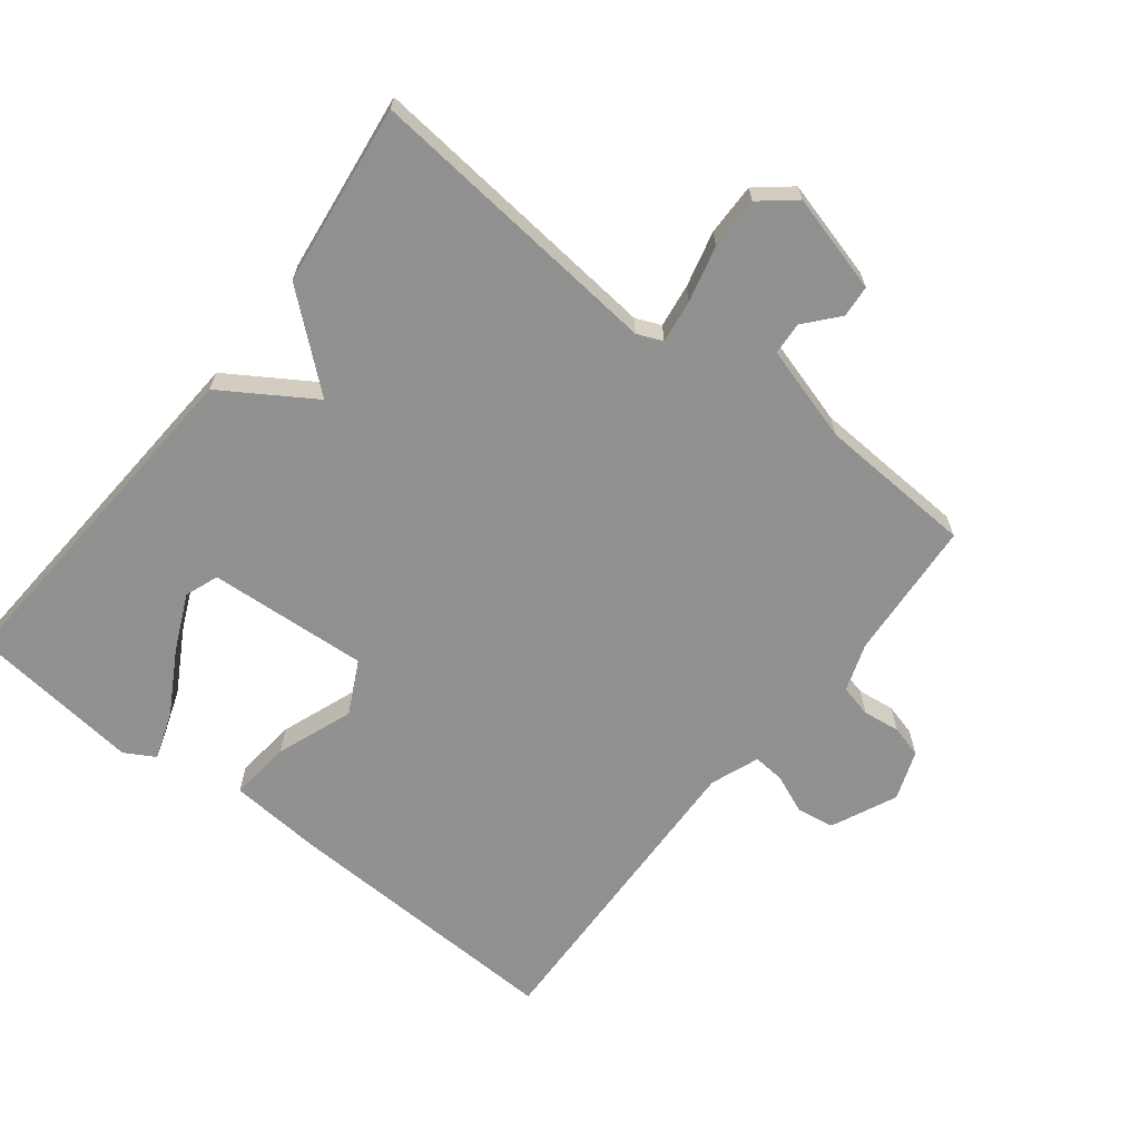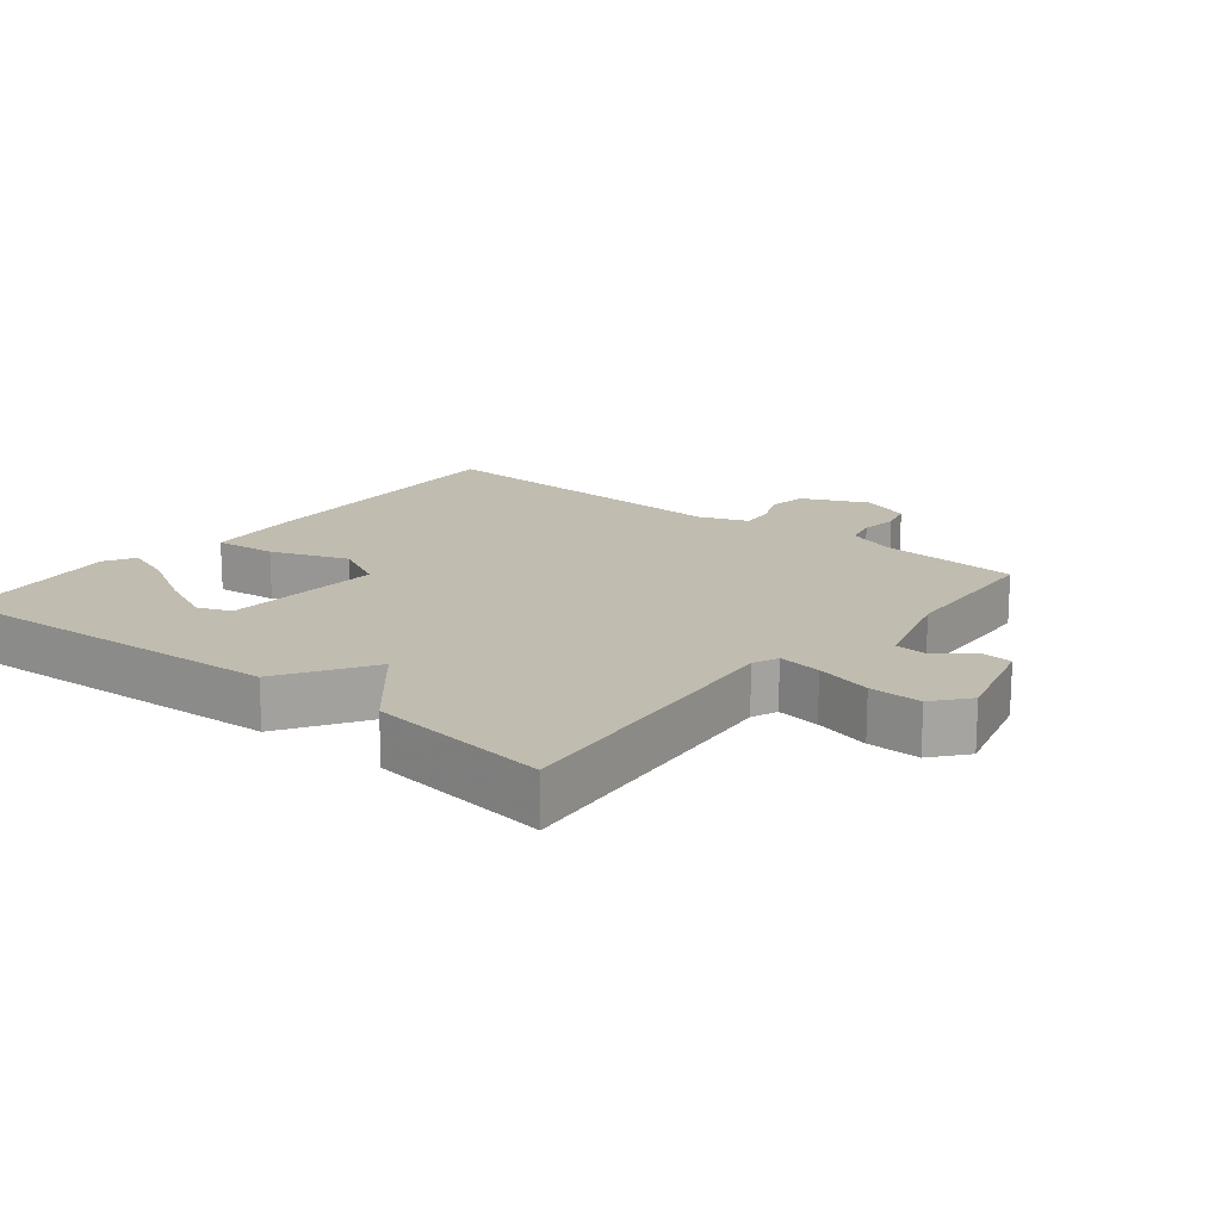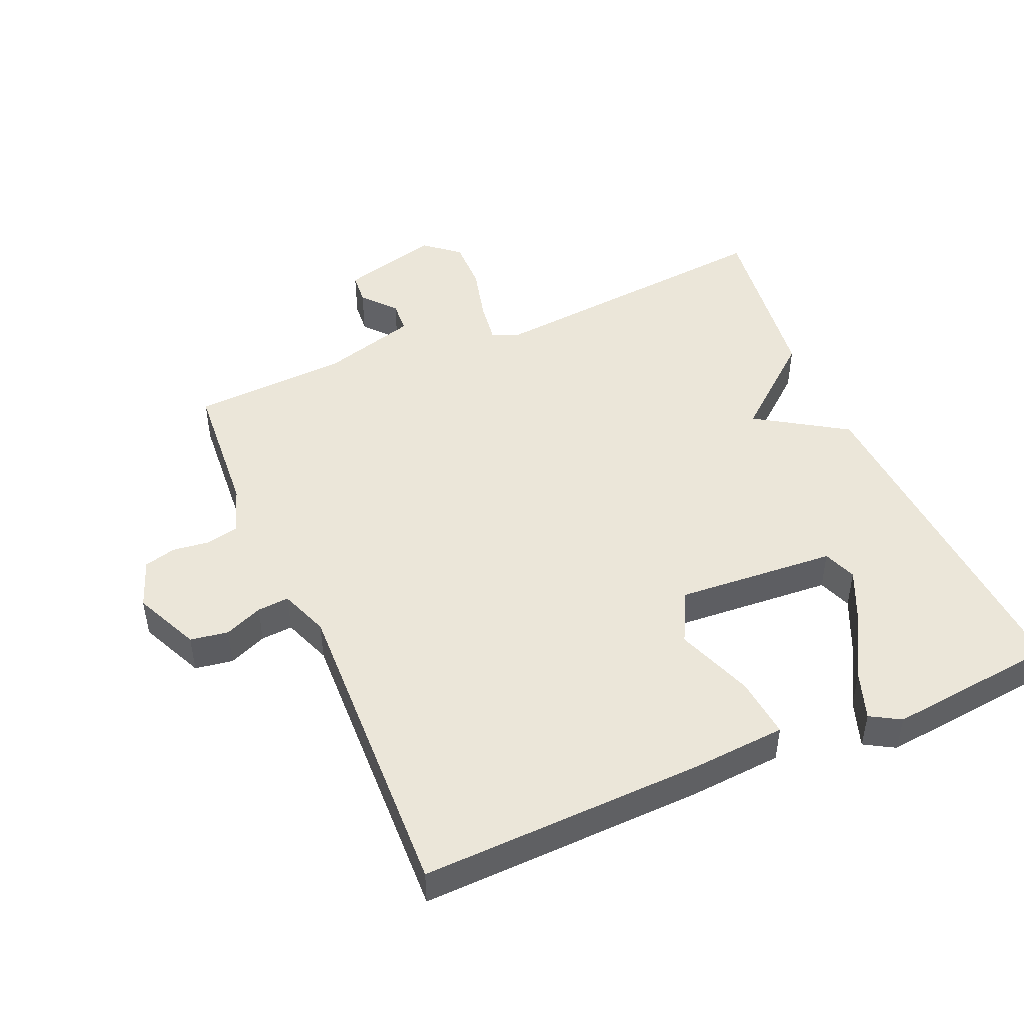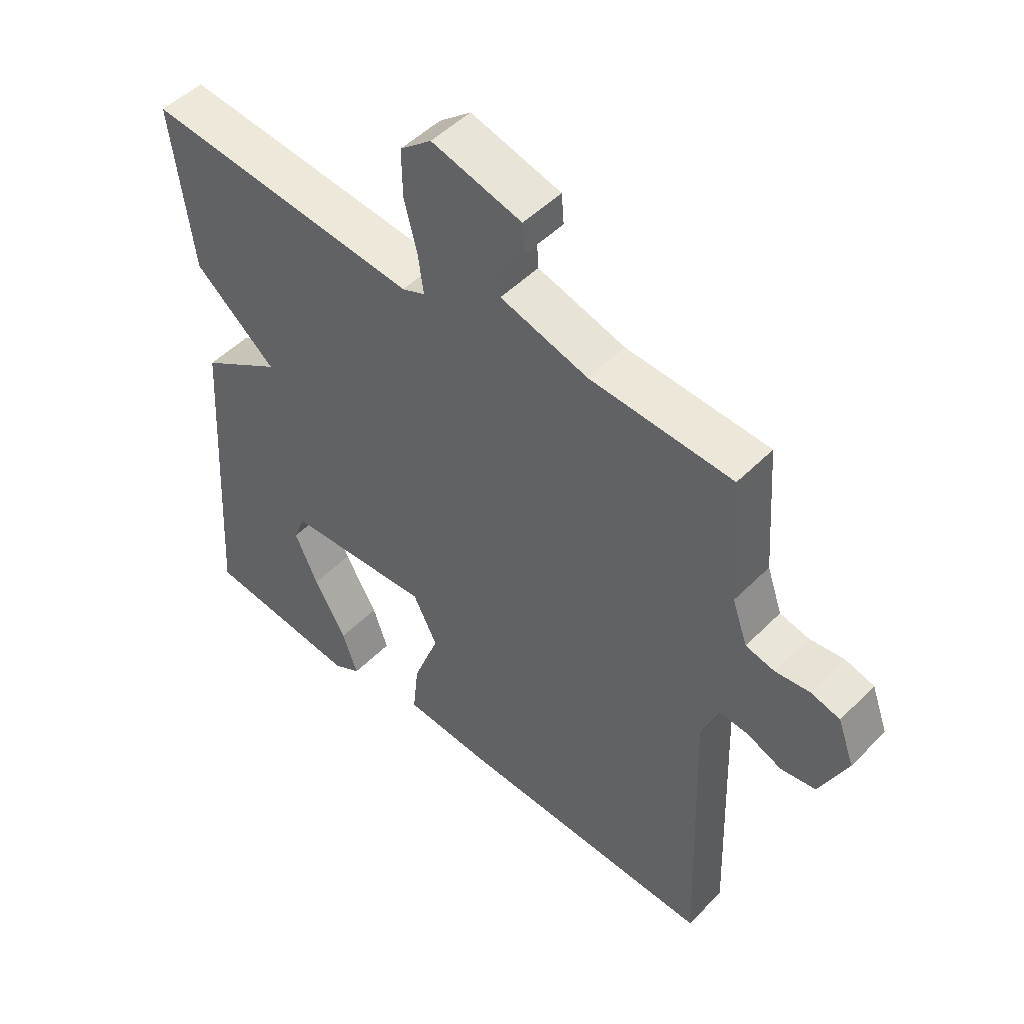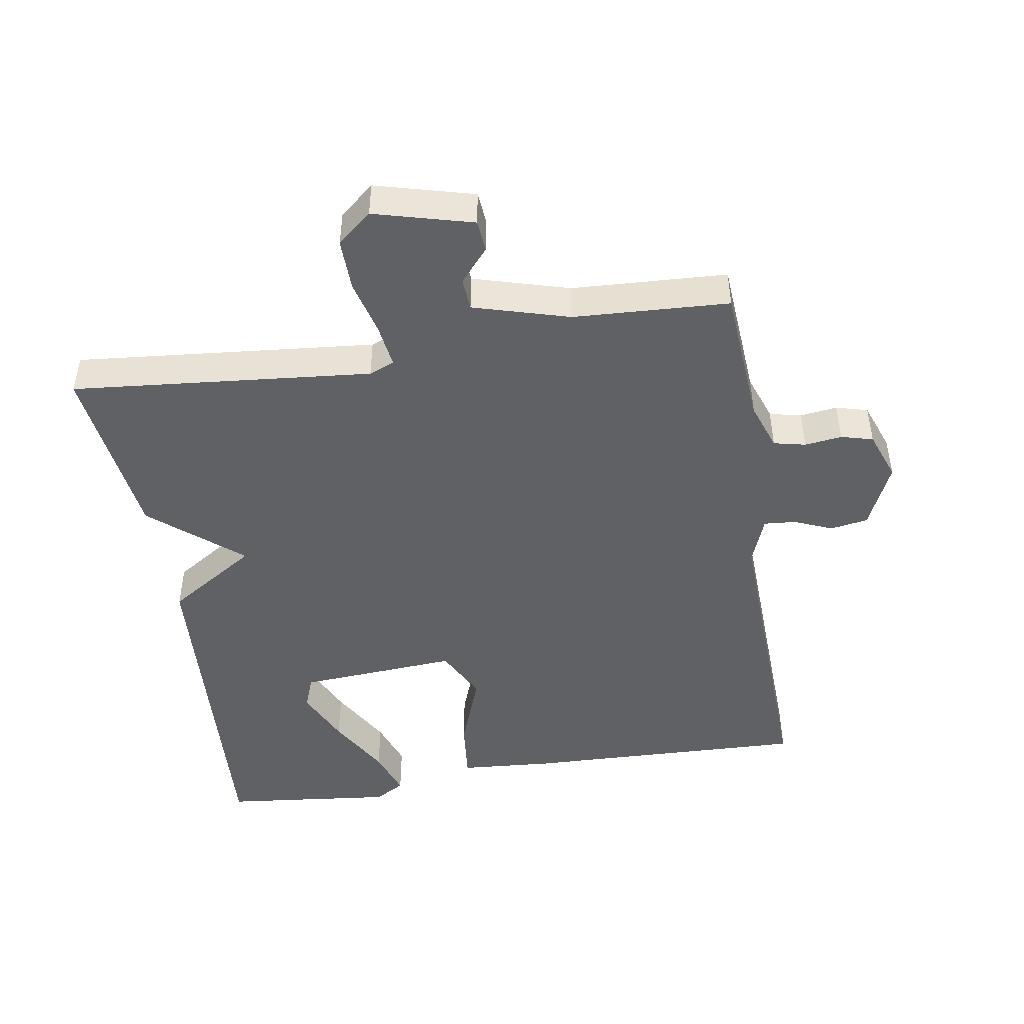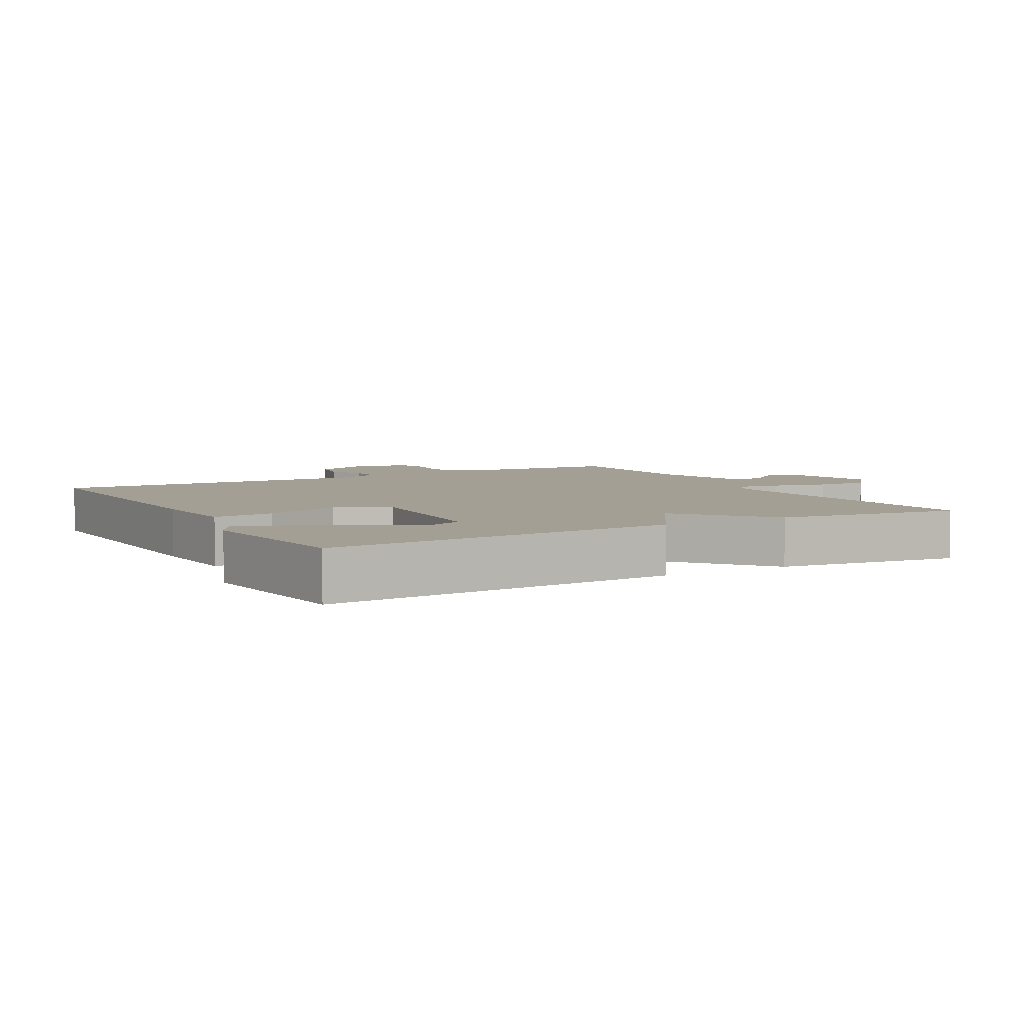
<metadata>
{"format":"obj","ext":"obj","renderer":"f3d","projection":"perspective","resolution":1024,"background":"white","views":[{"elev":-65.8,"azim":-38.0,"up":"+Y"},{"elev":16.6,"azim":-51.1,"up":"+Y"},{"elev":47.5,"azim":156.8,"up":"+Y"},{"elev":49.6,"azim":42.3,"up":"+Z"},{"elev":-46.8,"azim":9.4,"up":"+Y"},{"elev":5.5,"azim":-119.1,"up":"+Y"}]}
</metadata>
<code>
v 0.5 0.07 0.5
v 0.515 0.07 0.289
v 0.54 0.07 0.217
v 0.588 0.07 0.206
v 0.644 0.07 0.213
v 0.692 0.07 0.2
v 0.719 0.07 0.126
v 0.674 0.07 0.028
v 0.617 0.07 0.019
v 0.56 0.07 0.043
v 0.512 0.07 0.047
v 0.484 0.07 -0.026
v 0.5 0.07 -0.5
v 0.073 0.07 -0.485
v -0.068 0.07 -0.474
v -0.058 0.07 -0.382
v -0.015 0.07 -0.267
v -0.055 0.07 -0.188
v -0.295 0.07 -0.204
v -0.314 0.07 -0.254
v -0.276 0.07 -0.338
v -0.223 0.07 -0.431
v -0.198 0.07 -0.503
v -0.243 0.07 -0.529
v -0.5 0.07 -0.5
v -0.466 0.07 0.027
v -0.331 0.07 0.113
v -0.466 0.07 0.227
v -0.5 0.07 0.5
v -0.049 0.07 0.456
v -0.011 0.07 0.472
v -0.02 0.07 0.537
v -0.041 0.07 0.621
v -0.042 0.07 0.699
v 0.01 0.07 0.742
v 0.158 0.07 0.702
v 0.162 0.07 0.654
v 0.119 0.07 0.604
v 0.122 0.07 0.555
v 0.266 0.07 0.513
v 0.5 0 0.5
v 0.515 0 0.289
v 0.54 0 0.217
v 0.588 0 0.206
v 0.644 0 0.213
v 0.692 0 0.2
v 0.719 0 0.126
v 0.674 0 0.028
v 0.617 0 0.019
v 0.56 0 0.043
v 0.512 0 0.047
v 0.484 0 -0.026
v 0.5 0 -0.5
v 0.073 0 -0.485
v -0.068 0 -0.474
v -0.058 0 -0.382
v -0.015 0 -0.267
v -0.055 0 -0.188
v -0.295 0 -0.204
v -0.314 0 -0.254
v -0.276 0 -0.338
v -0.223 0 -0.431
v -0.198 0 -0.503
v -0.243 0 -0.529
v -0.5 0 -0.5
v -0.466 0 0.027
v -0.331 0 0.113
v -0.466 0 0.227
v -0.5 0 0.5
v -0.049 0 0.456
v -0.011 0 0.472
v -0.02 0 0.537
v -0.041 0 0.621
v -0.042 0 0.699
v 0.01 0 0.742
v 0.158 0 0.702
v 0.162 0 0.654
v 0.119 0 0.604
v 0.122 0 0.555
v 0.266 0 0.513
f 36 37 38
f 35 36 38
f 34 35 38
f 33 34 38
f 32 33 38
f 31 32 38 39
f 27 28 29 30
f 27 30 31
f 25 26 27
f 23 24 25
f 22 23 25
f 21 22 25
f 20 21 25
f 19 20 25 27
f 31 39 40
f 27 31 40
f 19 27 40
f 18 19 40
f 15 16 17
f 14 15 17
f 13 14 17
f 12 13 17
f 8 9 10
f 7 8 10
f 6 7 10
f 5 6 10
f 4 5 10
f 3 4 10 11
f 17 18 40
f 12 17 40
f 11 12 40
f 3 11 40
f 2 3 40
f 1 2 40
f 78 77 76
f 78 76 75
f 78 75 74
f 78 74 73
f 78 73 72
f 79 78 72 71
f 70 69 68 67
f 71 70 67
f 67 66 65
f 65 64 63
f 65 63 62
f 65 62 61
f 65 61 60
f 67 65 60 59
f 80 79 71
f 80 71 67
f 80 67 59
f 80 59 58
f 57 56 55
f 57 55 54
f 57 54 53
f 57 53 52
f 50 49 48
f 50 48 47
f 50 47 46
f 50 46 45
f 50 45 44
f 51 50 44 43
f 80 58 57
f 80 57 52
f 80 52 51
f 80 51 43
f 80 43 42
f 80 42 41
f 1 41 42 2
f 2 42 43 3
f 3 43 44 4
f 4 44 45 5
f 5 45 46 6
f 6 46 47 7
f 7 47 48 8
f 8 48 49 9
f 9 49 50 10
f 10 50 51 11
f 11 51 52 12
f 12 52 53 13
f 13 53 54 14
f 14 54 55 15
f 15 55 56 16
f 16 56 57 17
f 17 57 58 18
f 18 58 59 19
f 19 59 60 20
f 20 60 61 21
f 21 61 62 22
f 22 62 63 23
f 23 63 64 24
f 24 64 65 25
f 25 65 66 26
f 26 66 67 27
f 27 67 68 28
f 28 68 69 29
f 29 69 70 30
f 30 70 71 31
f 31 71 72 32
f 32 72 73 33
f 33 73 74 34
f 34 74 75 35
f 35 75 76 36
f 36 76 77 37
f 37 77 78 38
f 38 78 79 39
f 39 79 80 40
f 40 80 41 1

</code>
